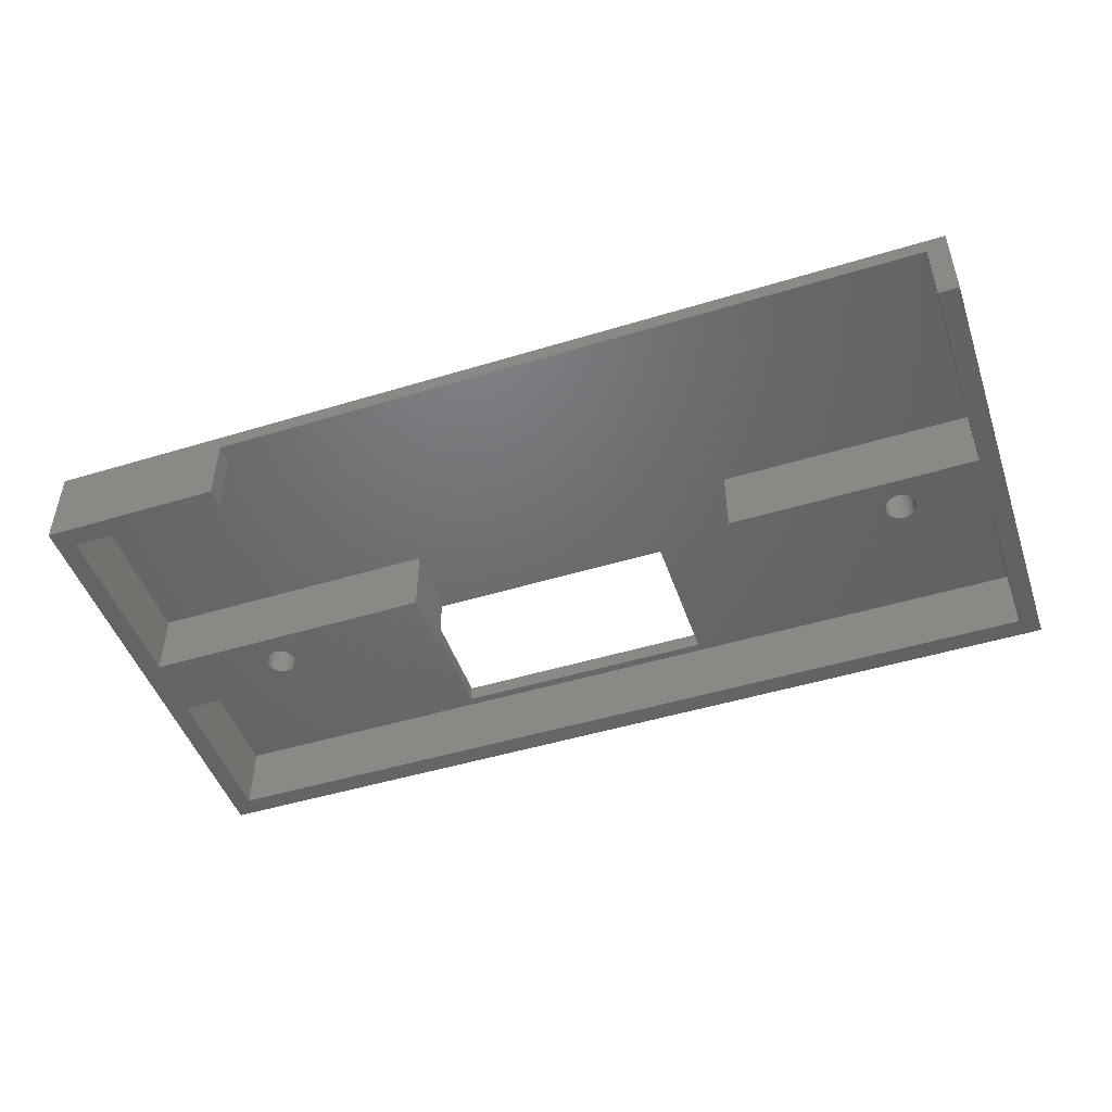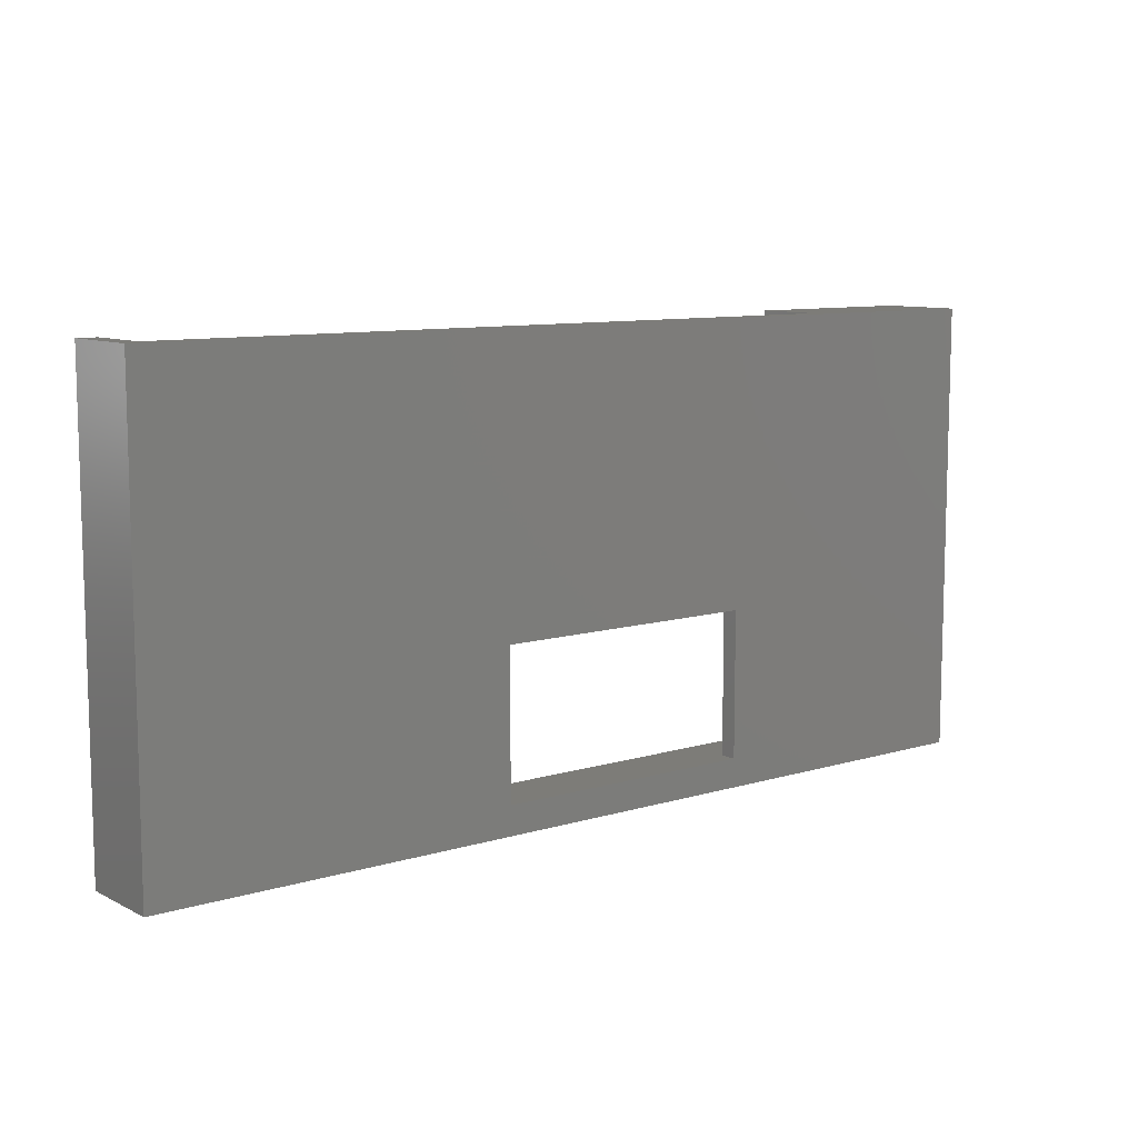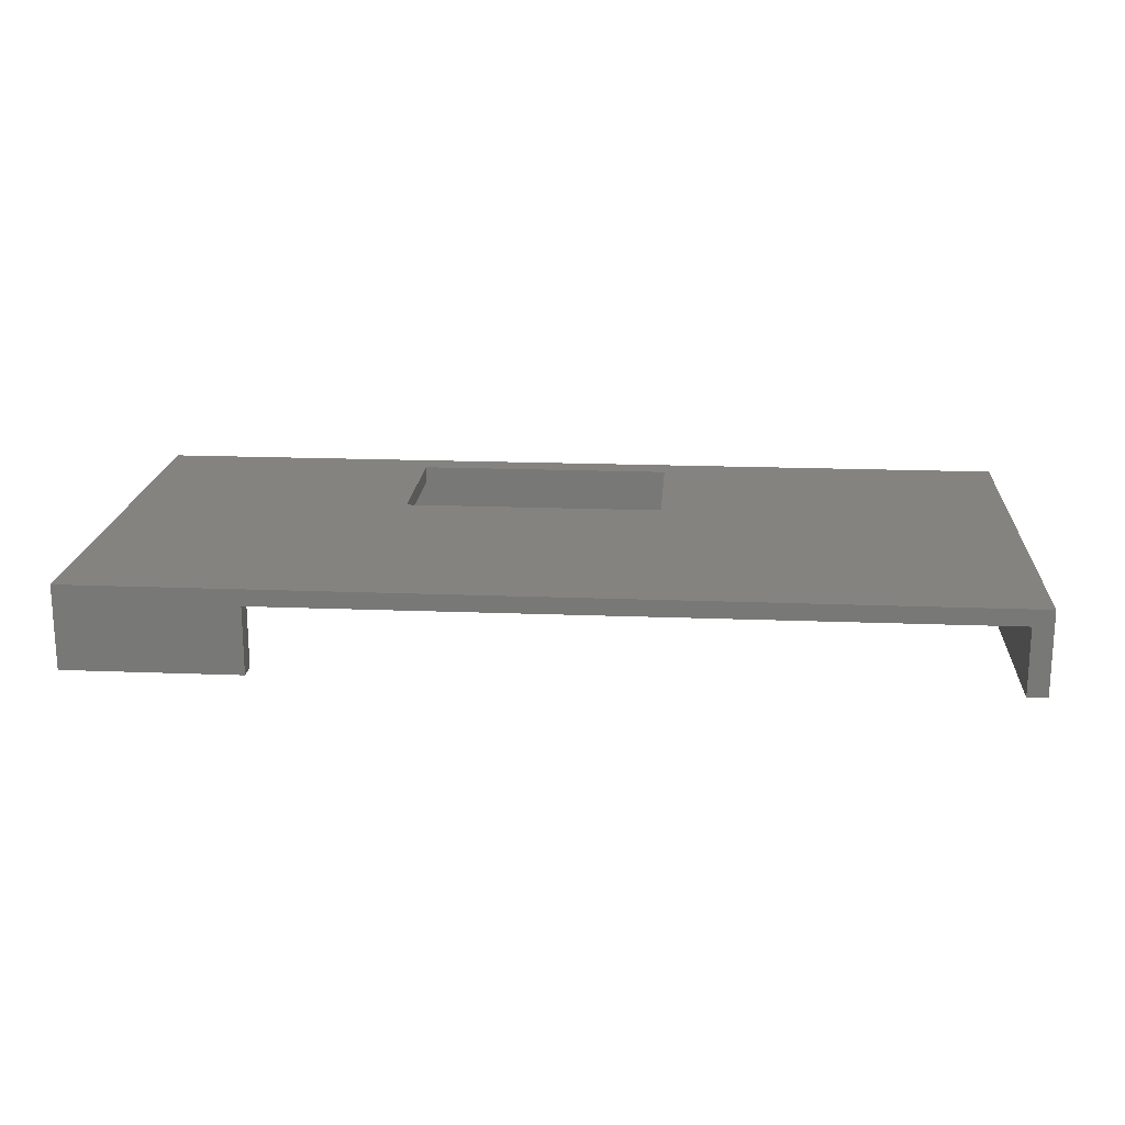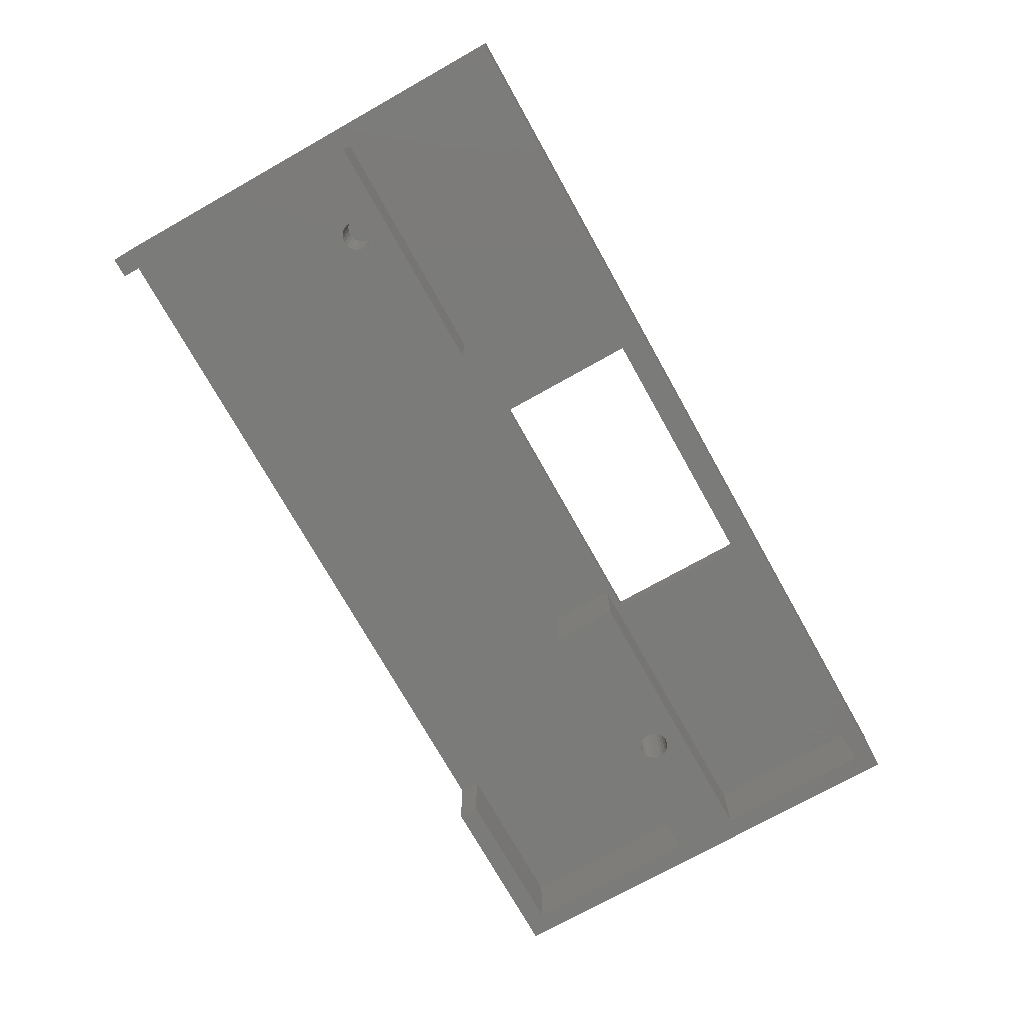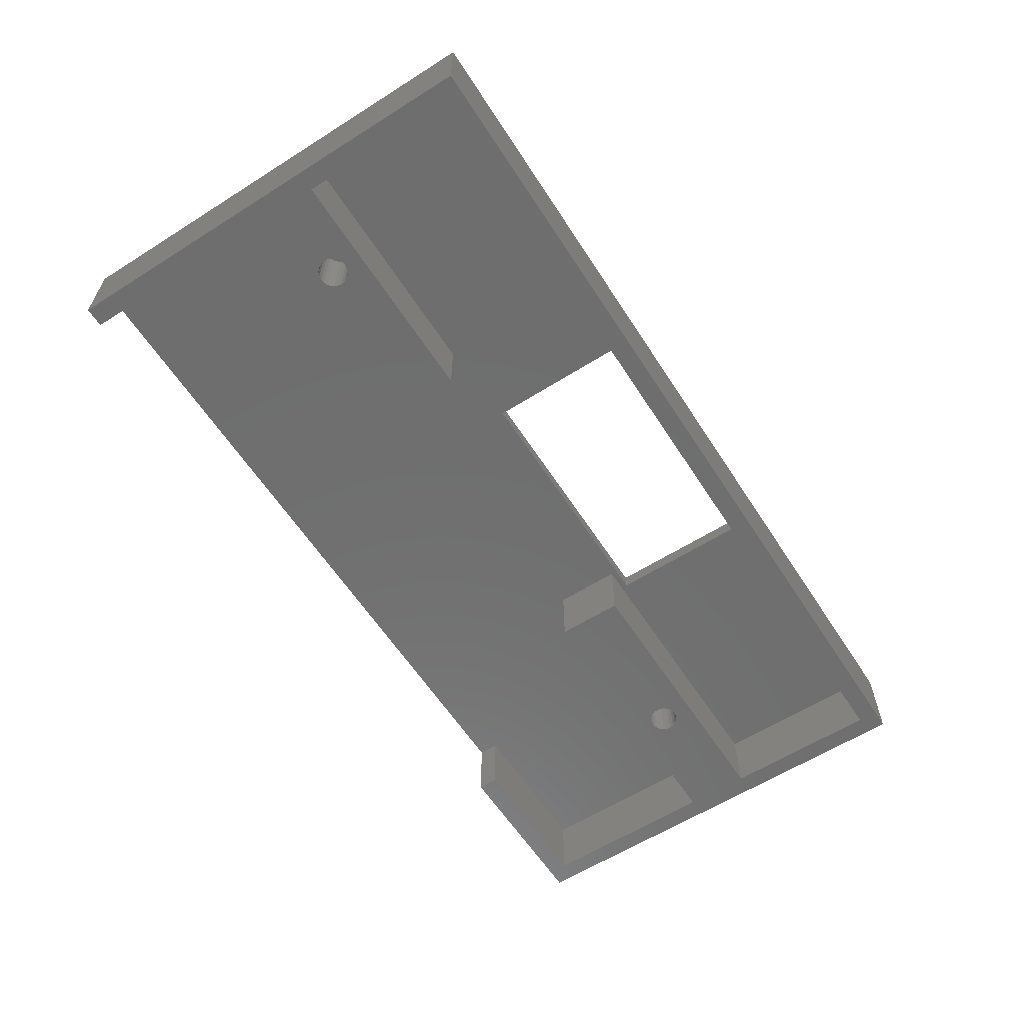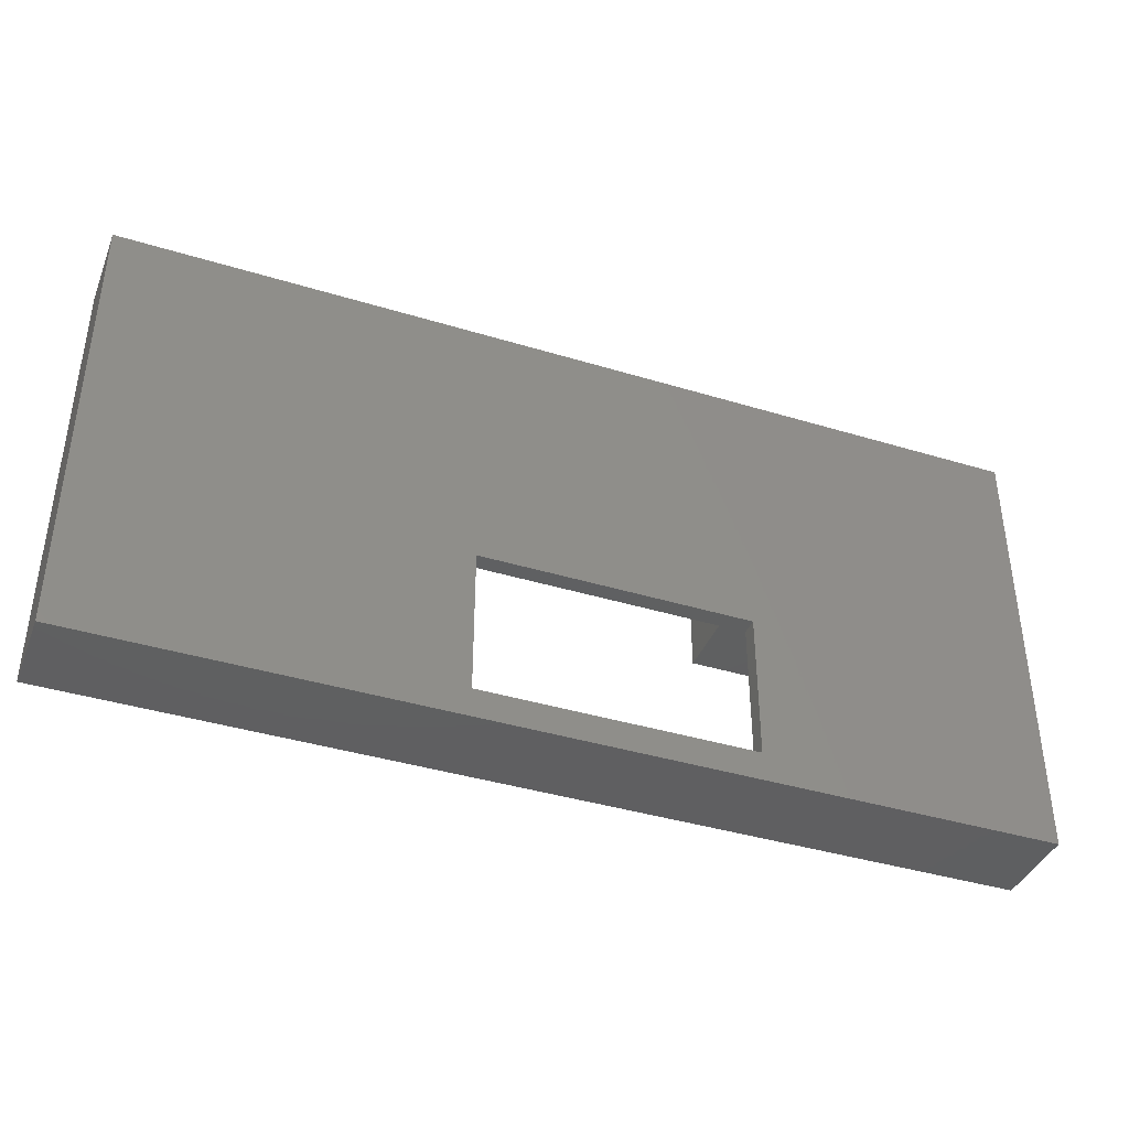
<metadata>
{"format":"stl","ext":"stl","renderer":"f3d","projection":"perspective","resolution":1024,"background":"white","views":[{"elev":-48.2,"azim":18.8,"up":"+Y"},{"elev":9.5,"azim":141.9,"up":"+Z"},{"elev":18.6,"azim":4.3,"up":"+Y"},{"elev":-74.0,"azim":119.3,"up":"+Y"},{"elev":-60.5,"azim":122.8,"up":"+Y"},{"elev":-39.7,"azim":159.3,"up":"+Z"}]}
</metadata>
<code>
# stl→obj: 140 verts, 280 faces
v -21.57 13.1 -36.58
v -37.57 13.1 -36.58
v -21.57 14.1 -36.58
v -37.57 14.1 -36.58
v -21.57 13.1 -45.28
v -21.57 14.1 -45.28
v -37.57 13.1 -45.28
v -37.57 14.1 -45.28
v -53.8 13.1 -21.2
v -44.3 13.1 -21.2
v -53.8 9 -21.2
v -44.3 9 -21.2
v -44.3 13.1 -20
v -44.3 9 -20
v -1.2 13.1 -20
v -1.2 13.1 -32.2
v -1.2 9 -20
v -1.2 9 -32.2
v -16.2 13.1 -32.2
v -16.2 9 -32.2
v -16.2 13.1 -36.2
v -16.2 9 -36.2
v -45.33 9 -33.97
v -45.33 13.1 -33.97
v -45.3 9 -34.2
v -45.3 13.1 -34.2
v -45.33 9 -34.43
v -45.33 13.1 -34.43
v -45.42 9 -34.65
v -45.42 13.1 -34.65
v -45.56 9 -34.84
v -45.56 13.1 -34.84
v -45.75 9 -34.98
v -45.75 13.1 -34.98
v -45.97 9 -35.07
v -45.97 13.1 -35.07
v -46.2 9 -35.1
v -46.2 13.1 -35.1
v -46.43 9 -35.07
v -46.43 13.1 -35.07
v -46.65 9 -34.98
v -46.65 13.1 -34.98
v -46.84 9 -34.84
v -46.84 13.1 -34.84
v -46.98 9 -34.65
v -46.98 13.1 -34.65
v -47.07 9 -34.43
v -47.07 13.1 -34.43
v -47.1 9 -34.2
v -47.1 13.1 -34.2
v -47.07 9 -33.97
v -47.07 13.1 -33.97
v -46.98 9 -33.75
v -46.98 13.1 -33.75
v -46.84 9 -33.56
v -46.84 13.1 -33.56
v -46.65 9 -33.42
v -46.65 13.1 -33.42
v -46.43 9 -33.33
v -46.43 13.1 -33.33
v -46.2 9 -33.3
v -46.2 13.1 -33.3
v -45.97 9 -33.33
v -45.97 13.1 -33.33
v -45.75 9 -33.42
v -45.75 13.1 -33.42
v -45.56 9 -33.56
v -45.56 13.1 -33.56
v -45.42 9 -33.75
v -45.42 13.1 -33.75
v -5.331 9 -33.97
v -5.331 13.1 -33.97
v -5.3 9 -34.2
v -5.3 13.1 -34.2
v -5.331 9 -34.43
v -5.331 13.1 -34.43
v -5.421 9 -34.65
v -5.421 13.1 -34.65
v -5.564 9 -34.84
v -5.564 13.1 -34.84
v -5.75 9 -34.98
v -5.75 13.1 -34.98
v -5.967 9 -35.07
v -5.967 13.1 -35.07
v -6.2 9 -35.1
v -6.2 13.1 -35.1
v -6.433 9 -35.07
v -6.433 13.1 -35.07
v -6.65 9 -34.98
v -6.65 13.1 -34.98
v -6.836 9 -34.84
v -6.836 13.1 -34.84
v -6.979 9 -34.65
v -6.979 13.1 -34.65
v -7.069 9 -34.43
v -7.069 13.1 -34.43
v -7.1 9 -34.2
v -7.1 13.1 -34.2
v -7.069 9 -33.97
v -7.069 13.1 -33.97
v -6.979 9 -33.75
v -6.979 13.1 -33.75
v -6.836 9 -33.56
v -6.836 13.1 -33.56
v -6.65 9 -33.42
v -6.65 13.1 -33.42
v -6.433 9 -33.33
v -6.433 13.1 -33.33
v -6.2 9 -33.3
v -6.2 13.1 -33.3
v -5.967 9 -33.33
v -5.967 13.1 -33.33
v -5.75 9 -33.42
v -5.75 13.1 -33.42
v -5.564 9 -33.56
v -5.564 13.1 -33.56
v -5.421 9 -33.75
v -5.421 13.1 -33.75
v -1.2 13.1 -36.2
v -1.2 13.1 -45.8
v -1.2 9 -36.2
v -1.2 9 -45.8
v -53.8 13.1 -45.8
v -53.8 9 -45.8
v -53.8 13.1 -36.2
v -53.8 9 -36.2
v -36.2 13.1 -36.2
v -36.2 9 -36.2
v -36.2 13.1 -32.2
v -36.2 9 -32.2
v -53.8 13.1 -32.2
v -53.8 9 -32.2
v -55 14.1 -20
v -55 14.1 -47
v -55 9 -20
v -55 9 -47
v 0 14.1 -47
v 0 9 -47
v 0 14.1 -20
v 0 9 -20
f 1 2 3
f 3 2 4
f 5 1 6
f 6 1 3
f 7 5 8
f 8 5 6
f 2 7 4
f 4 7 8
f 9 10 11
f 11 10 12
f 10 13 12
f 12 13 14
f 15 16 17
f 17 16 18
f 16 19 18
f 18 19 20
f 19 21 20
f 20 21 22
f 23 24 25
f 25 24 26
f 25 26 27
f 27 26 28
f 27 28 29
f 29 28 30
f 29 30 31
f 31 30 32
f 31 32 33
f 33 32 34
f 33 34 35
f 35 34 36
f 35 36 37
f 37 36 38
f 37 38 39
f 39 38 40
f 39 40 41
f 41 40 42
f 41 42 43
f 43 42 44
f 43 44 45
f 45 44 46
f 45 46 47
f 47 46 48
f 47 48 49
f 49 48 50
f 49 50 51
f 51 50 52
f 51 52 53
f 53 52 54
f 53 54 55
f 55 54 56
f 55 56 57
f 57 56 58
f 57 58 59
f 59 58 60
f 59 60 61
f 61 60 62
f 61 62 63
f 63 62 64
f 63 64 65
f 65 64 66
f 65 66 67
f 67 66 68
f 67 68 69
f 69 68 70
f 69 70 23
f 23 70 24
f 71 72 73
f 73 72 74
f 73 74 75
f 75 74 76
f 75 76 77
f 77 76 78
f 77 78 79
f 79 78 80
f 79 80 81
f 81 80 82
f 81 82 83
f 83 82 84
f 83 84 85
f 85 84 86
f 85 86 87
f 87 86 88
f 87 88 89
f 89 88 90
f 89 90 91
f 91 90 92
f 91 92 93
f 93 92 94
f 93 94 95
f 95 94 96
f 95 96 97
f 97 96 98
f 97 98 99
f 99 98 100
f 99 100 101
f 101 100 102
f 101 102 103
f 103 102 104
f 103 104 105
f 105 104 106
f 105 106 107
f 107 106 108
f 107 108 109
f 109 108 110
f 109 110 111
f 111 110 112
f 111 112 113
f 113 112 114
f 113 114 115
f 115 114 116
f 115 116 117
f 117 116 118
f 117 118 71
f 71 118 72
f 119 120 121
f 121 120 122
f 120 123 122
f 122 123 124
f 123 125 124
f 124 125 126
f 125 127 126
f 126 127 128
f 127 129 128
f 128 129 130
f 129 131 130
f 130 131 132
f 131 9 132
f 132 9 11
f 133 134 135
f 135 134 136
f 134 137 136
f 136 137 138
f 137 139 138
f 138 139 140
f 21 119 22
f 22 119 121
f 27 128 25
f 25 128 130
f 25 130 23
f 23 130 69
f 69 130 67
f 67 130 65
f 65 130 63
f 63 130 61
f 61 130 132
f 61 132 59
f 59 132 57
f 57 132 55
f 55 132 53
f 53 132 51
f 51 132 49
f 49 132 126
f 49 126 47
f 47 126 45
f 45 126 43
f 43 126 41
f 41 126 39
f 39 126 37
f 37 126 128
f 37 128 35
f 35 128 33
f 33 128 31
f 31 128 29
f 29 128 27
f 75 121 73
f 73 121 18
f 73 18 71
f 71 18 117
f 117 18 115
f 115 18 113
f 113 18 111
f 111 18 109
f 109 18 20
f 109 20 107
f 107 20 105
f 105 20 103
f 103 20 101
f 101 20 99
f 99 20 97
f 97 20 22
f 97 22 95
f 95 22 93
f 93 22 91
f 91 22 89
f 89 22 87
f 87 22 85
f 85 22 121
f 85 121 83
f 83 121 81
f 81 121 79
f 79 121 77
f 77 121 75
f 136 132 135
f 135 132 11
f 135 11 14
f 14 11 12
f 138 124 136
f 136 124 126
f 136 126 132
f 140 18 138
f 138 18 121
f 138 121 122
f 140 17 18
f 122 124 138
f 72 100 74
f 74 100 98
f 74 98 76
f 76 98 96
f 76 96 78
f 78 96 94
f 78 94 80
f 80 94 92
f 80 92 82
f 82 92 90
f 82 90 84
f 84 90 88
f 84 88 86
f 100 72 102
f 102 72 118
f 102 118 104
f 104 118 116
f 104 116 106
f 106 116 114
f 106 114 108
f 108 114 112
f 108 112 110
f 4 8 134
f 134 8 6
f 134 6 137
f 137 6 3
f 137 3 139
f 139 3 133
f 133 3 4
f 133 4 134
f 24 52 26
f 26 52 50
f 26 50 28
f 28 50 48
f 28 48 30
f 30 48 46
f 30 46 32
f 32 46 44
f 32 44 34
f 34 44 42
f 34 42 36
f 36 42 40
f 36 40 38
f 52 24 54
f 54 24 70
f 54 70 56
f 56 70 68
f 56 68 58
f 58 68 66
f 58 66 60
f 60 66 64
f 60 64 62
f 15 139 13
f 13 139 133
f 13 133 135
f 17 140 15
f 15 140 139
f 135 14 13
f 7 123 5
f 5 123 120
f 5 120 21
f 21 120 119
f 123 7 125
f 125 7 2
f 125 2 127
f 127 2 1
f 127 1 129
f 129 1 19
f 129 19 10
f 10 19 15
f 10 15 13
f 19 1 21
f 21 1 5
f 9 131 10
f 10 131 129
f 19 16 15

</code>
